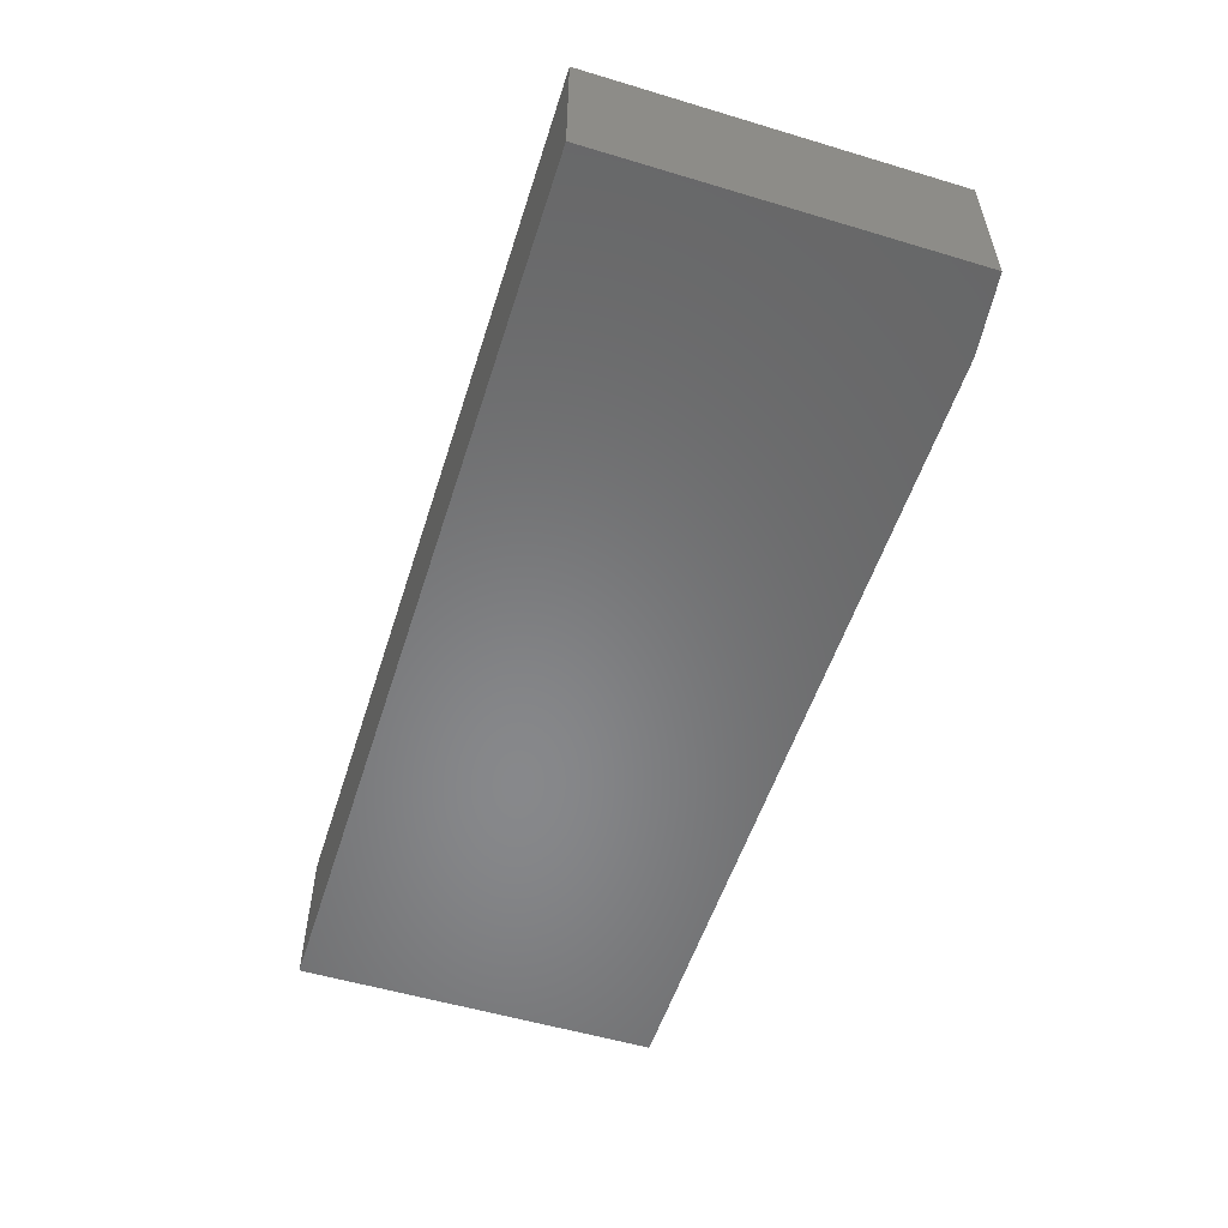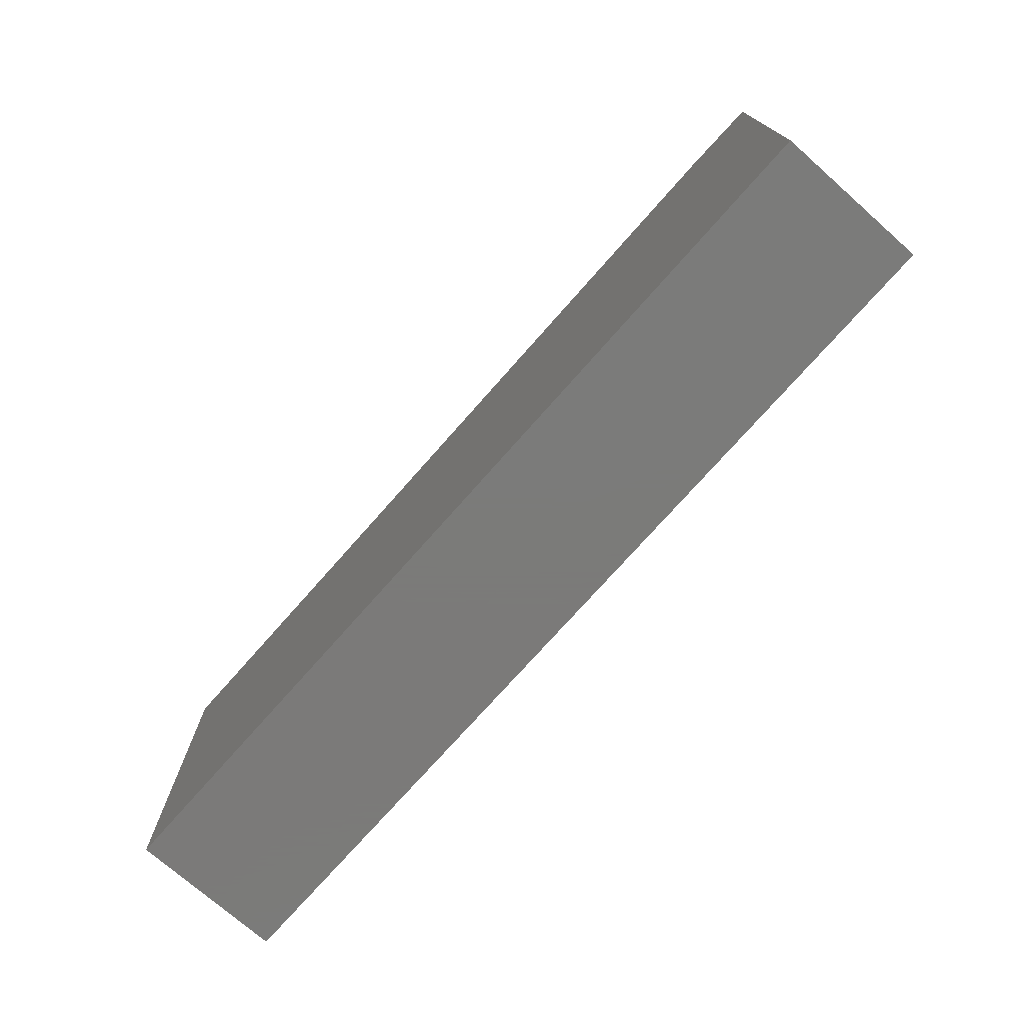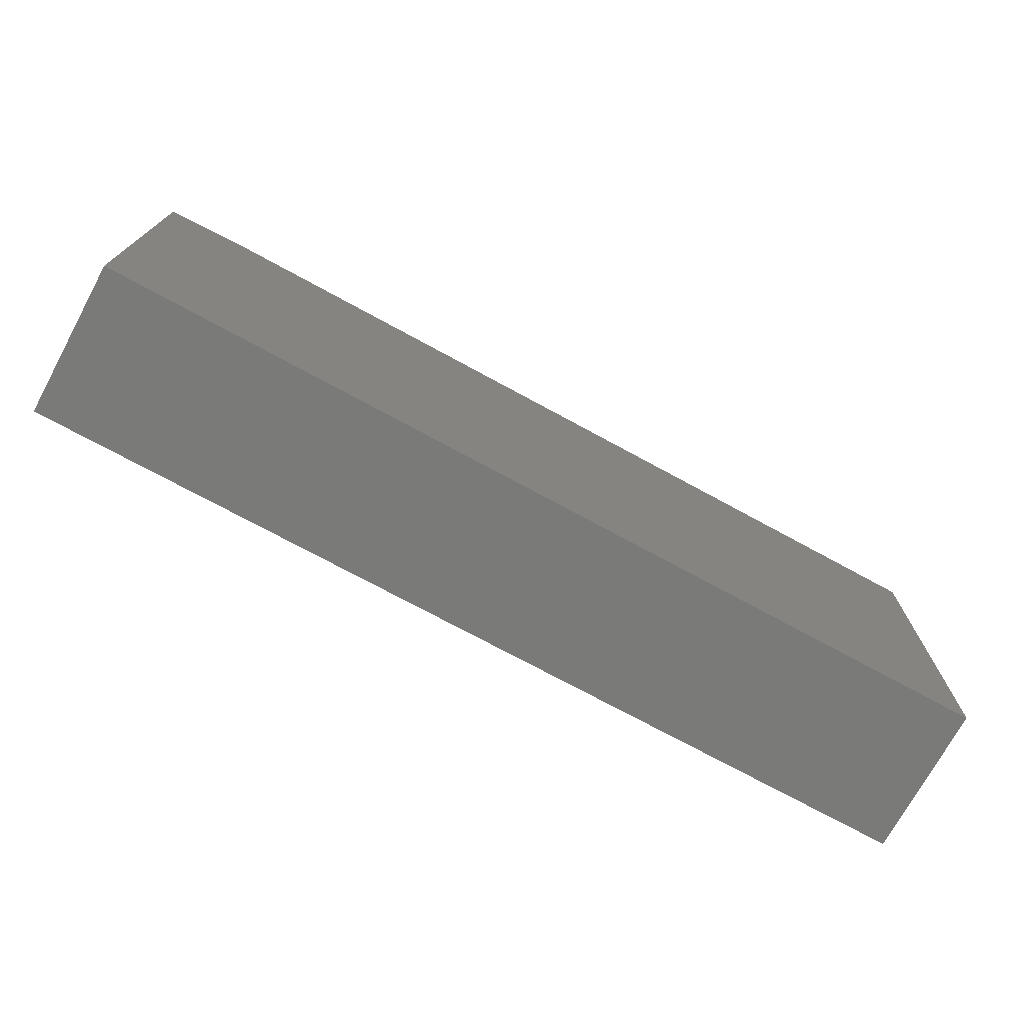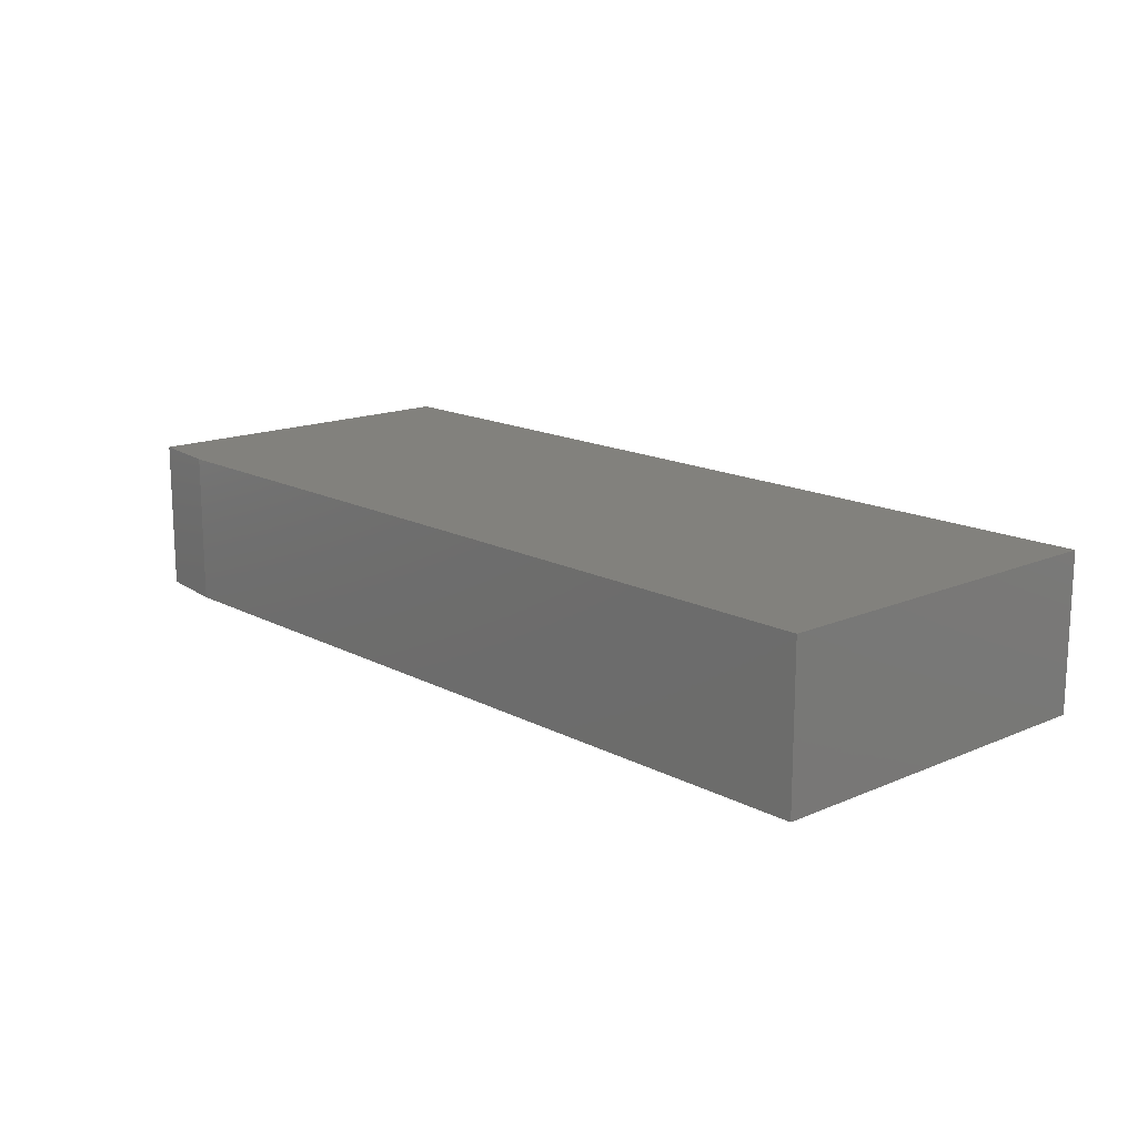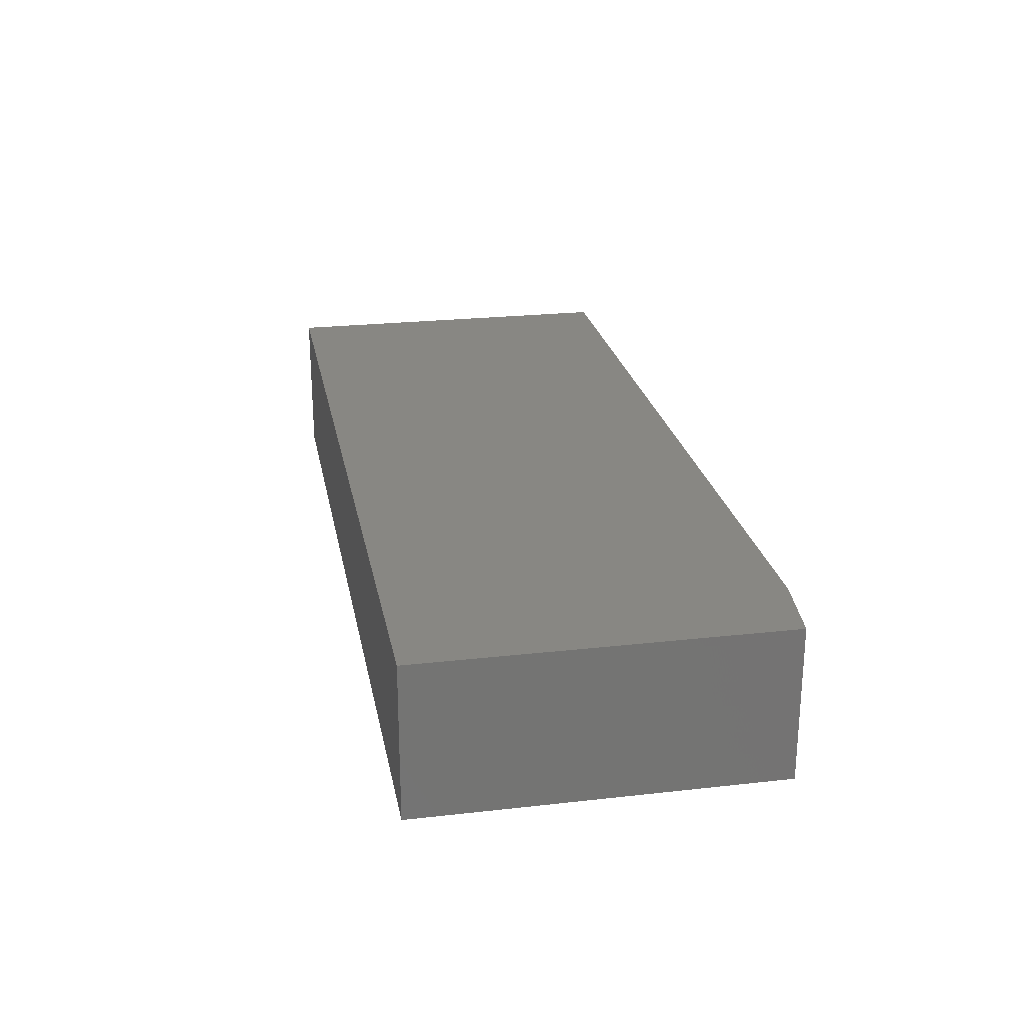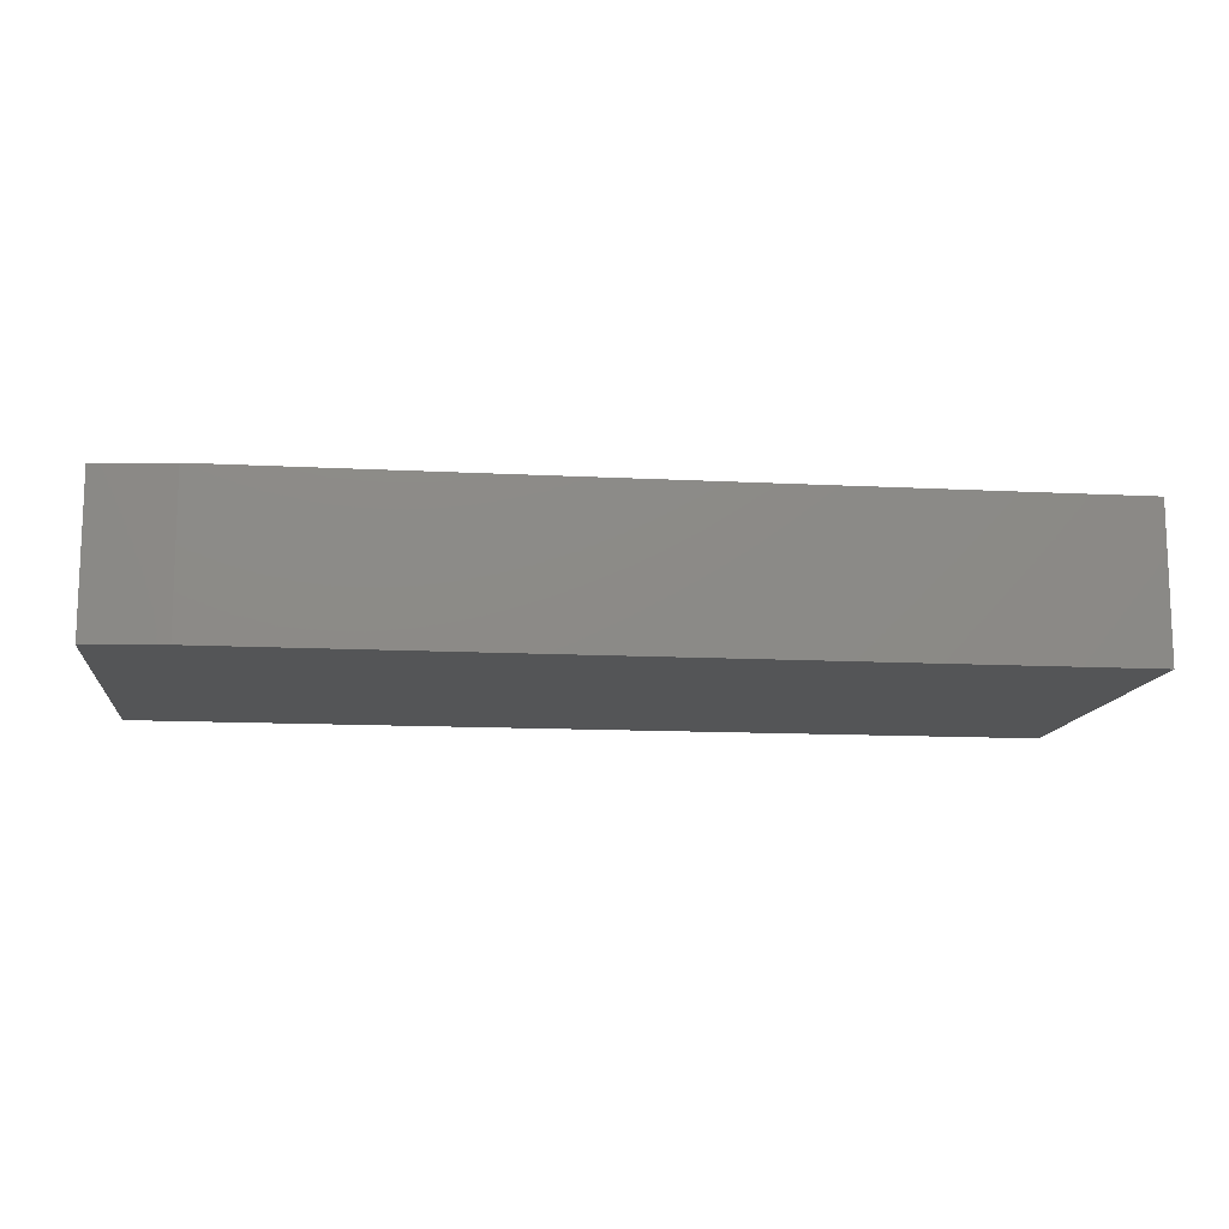
<metadata>
{"format":"stl","ext":"stl","renderer":"f3d","projection":"perspective","resolution":1024,"background":"white","views":[{"elev":-54.5,"azim":-107.6,"up":"+Y"},{"elev":-73.9,"azim":-131.4,"up":"+Z"},{"elev":-73.1,"azim":-28.6,"up":"+Z"},{"elev":15.4,"azim":47.8,"up":"+Y"},{"elev":24.1,"azim":-100.6,"up":"+Y"},{"elev":-12.7,"azim":-6.9,"up":"+Y"}]}
</metadata>
<code>
# stl→obj: 10 verts, 16 faces
v 0 -0.125 0
v 0.75 -0.125 -4.592e-17
v 1.789e-17 -0.125 0.2922
v 0.75 -0.125 0.3
v 0.0625 -0.125 0.3
v 0.0625 0 0.3
v 0.75 0 0.3
v 1.789e-17 0 0.2922
v 0.75 0 -4.592e-17
v 0 0 0
f 1 2 3
f 3 2 4
f 3 4 5
f 6 7 8
f 8 7 9
f 8 9 10
f 3 8 1
f 1 8 10
f 4 7 5
f 5 7 6
f 5 6 3
f 3 6 8
f 2 9 4
f 4 9 7
f 1 10 2
f 2 10 9

</code>
